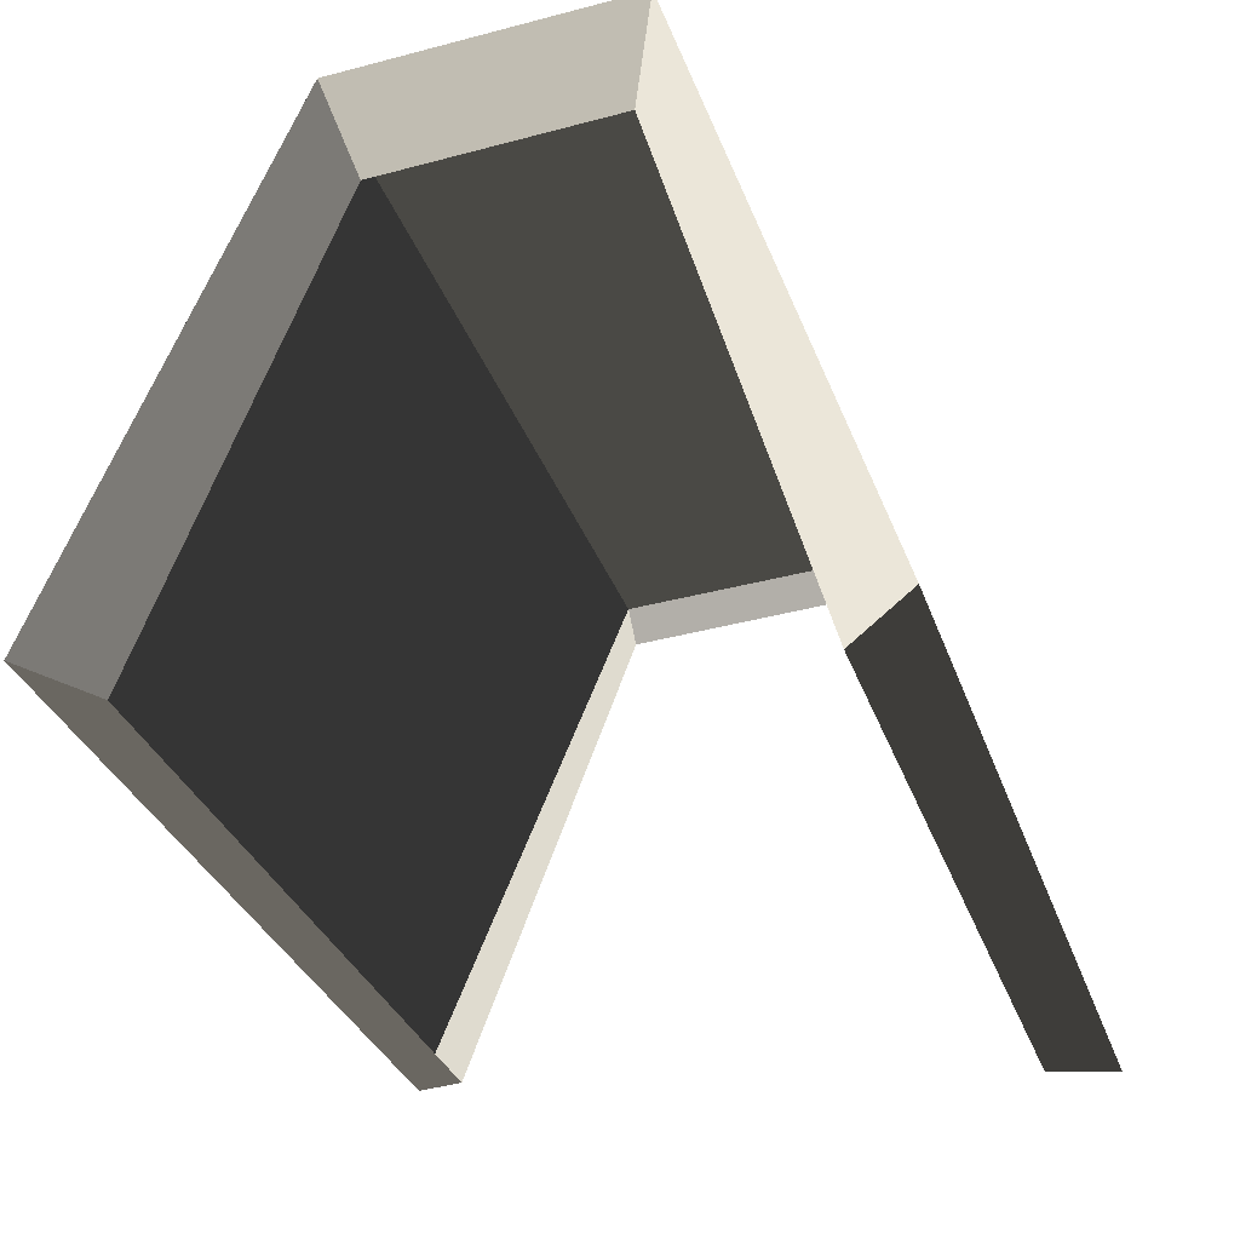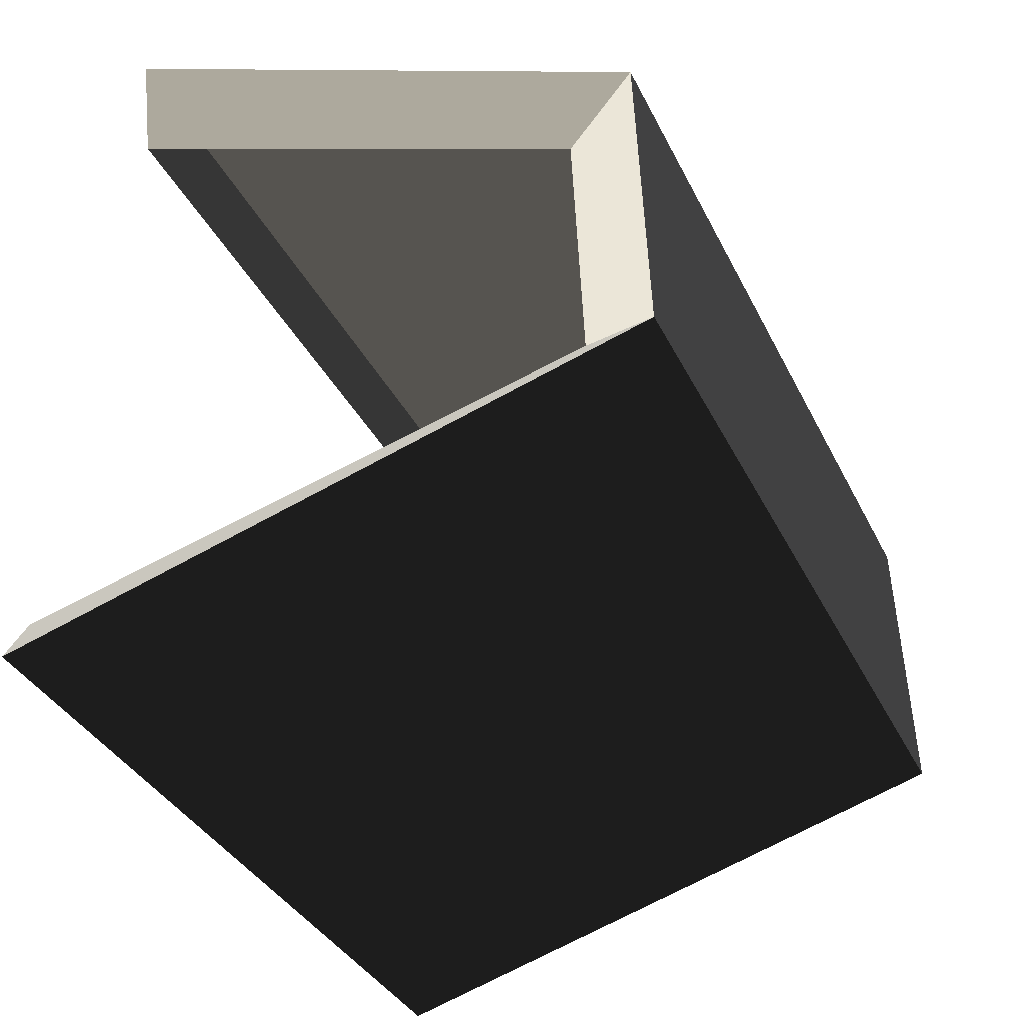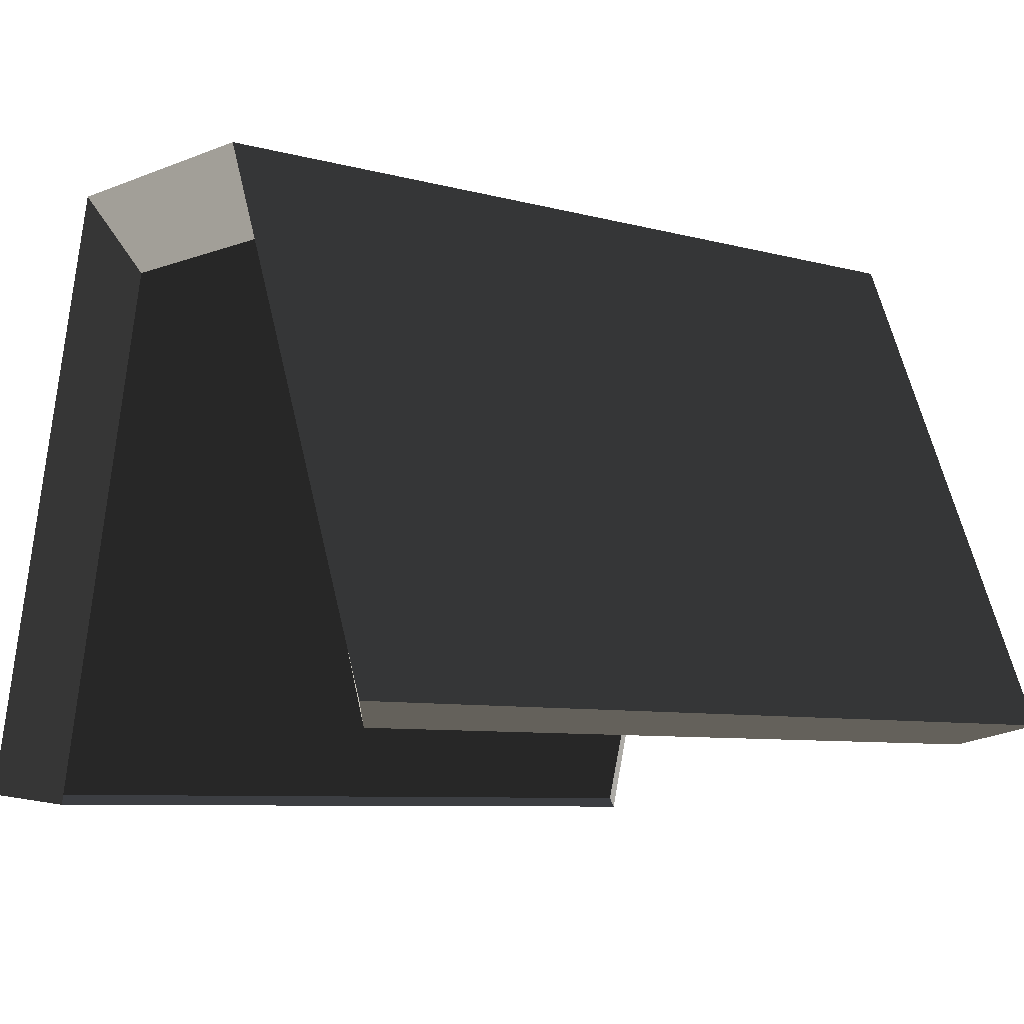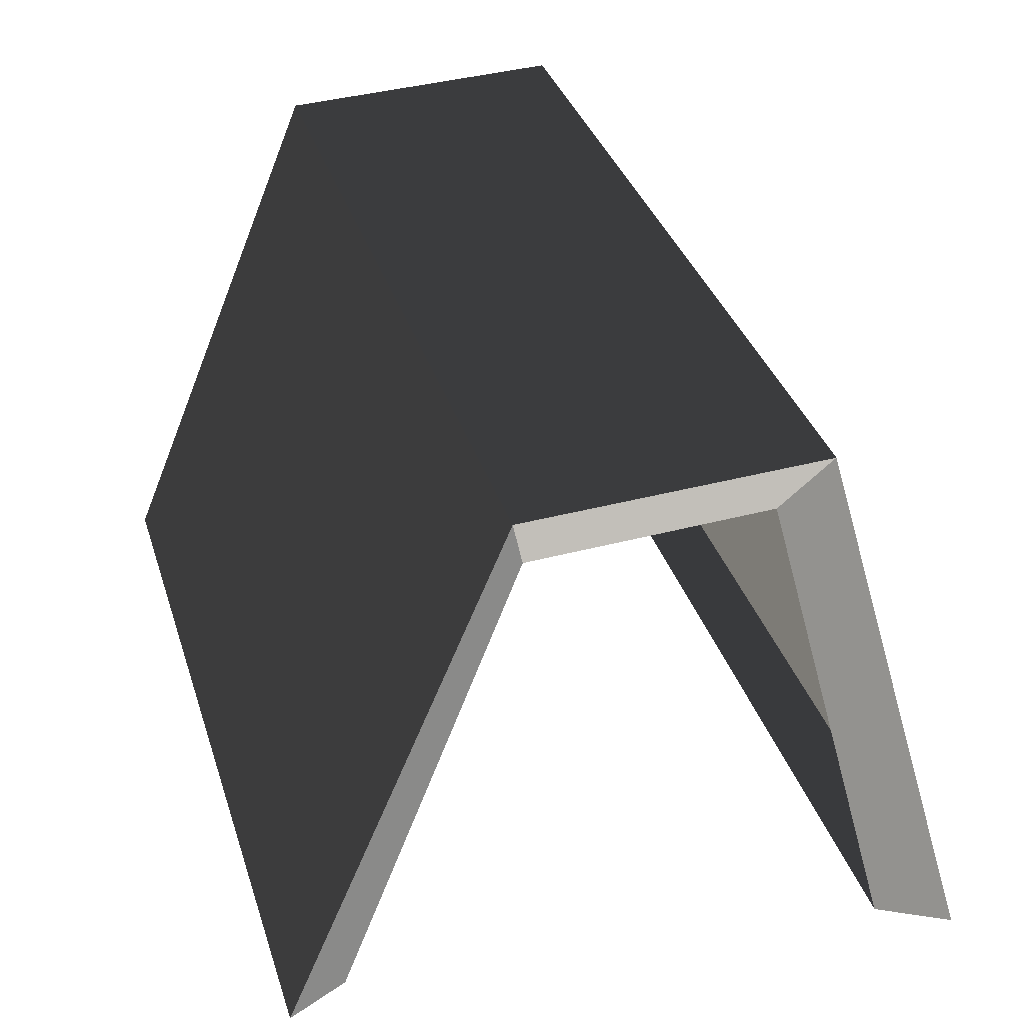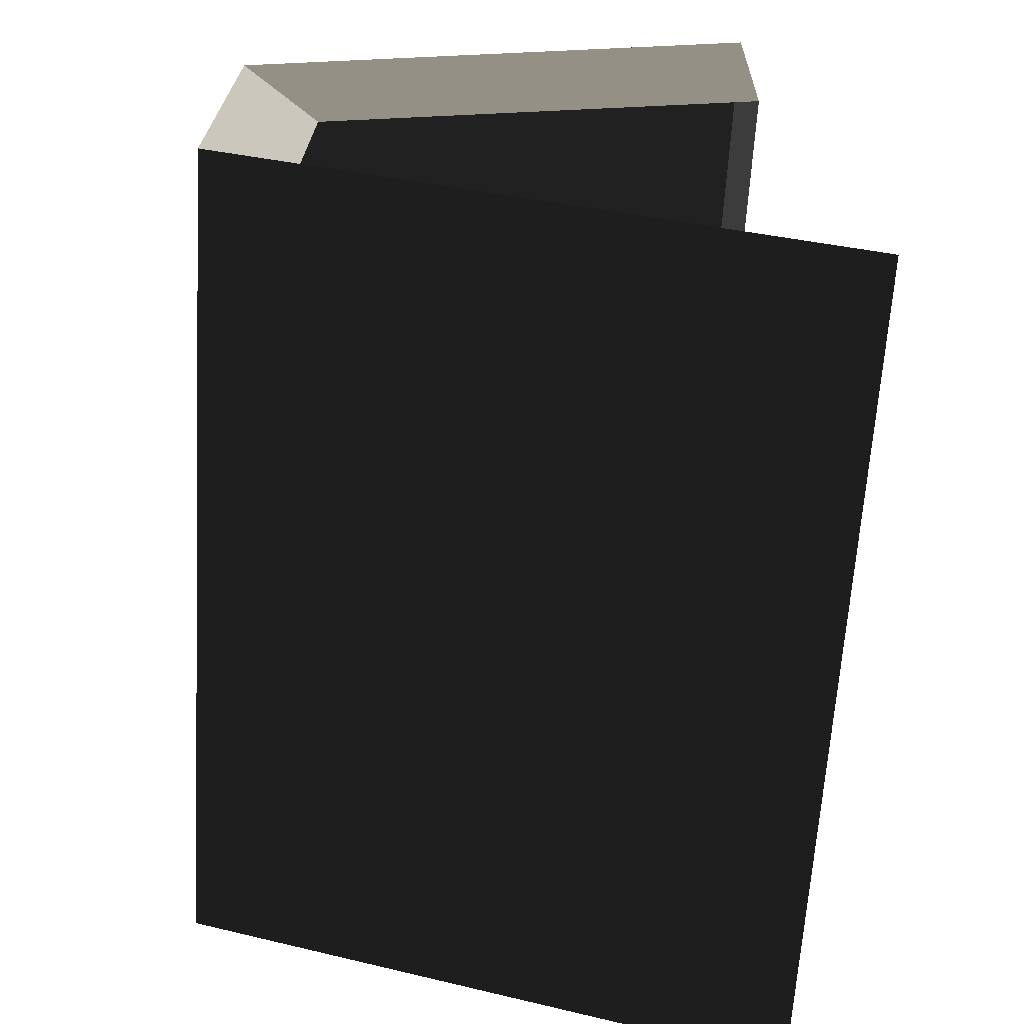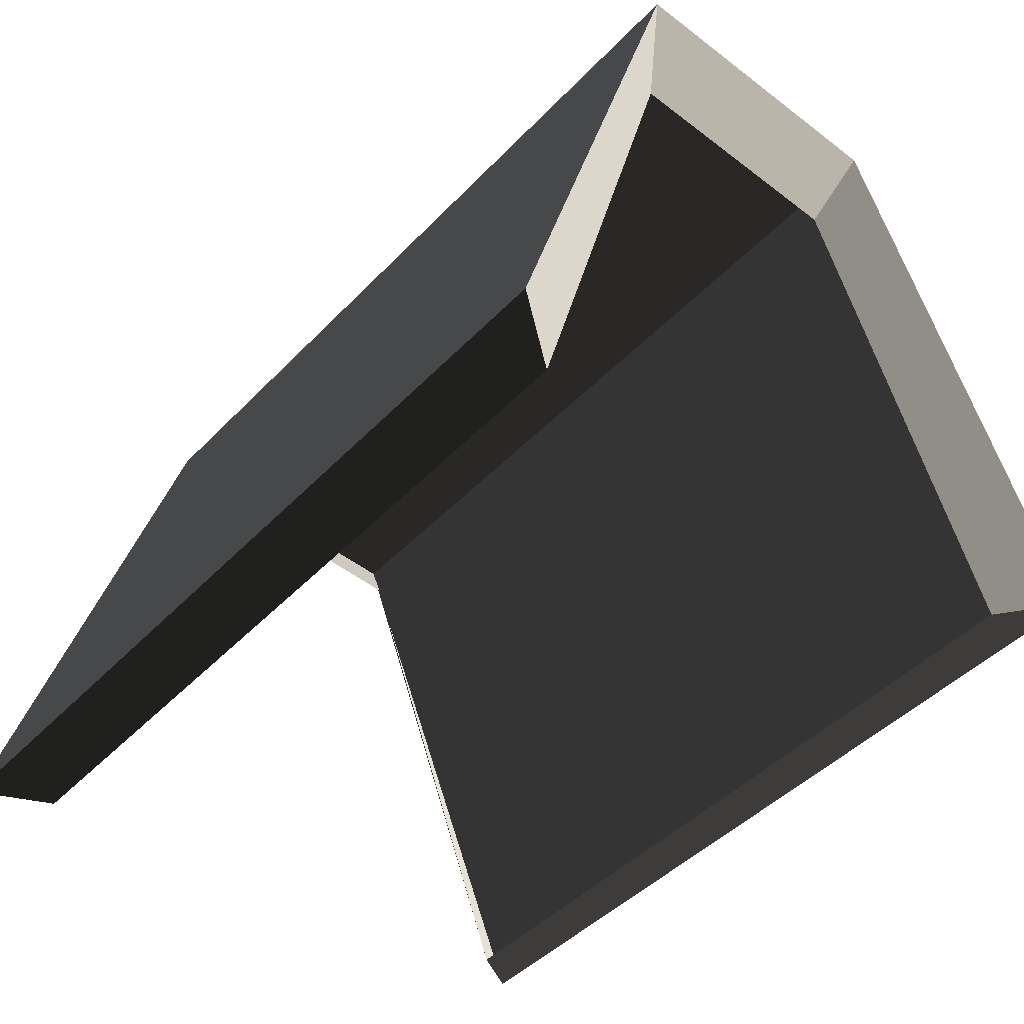
<metadata>
{"format":"obj","ext":"obj","renderer":"f3d","projection":"perspective","resolution":1024,"background":"white","views":[{"elev":-32.7,"azim":107.8,"up":"+Y"},{"elev":-35.2,"azim":113.2,"up":"+Z"},{"elev":-7.6,"azim":-37.6,"up":"+Y"},{"elev":35.1,"azim":73.3,"up":"+Y"},{"elev":-64.3,"azim":-93.5,"up":"+Z"},{"elev":-45.4,"azim":-130.3,"up":"+Y"}]}
</metadata>
<code>
v 0.03217 0.05402 0.3964
v 0.09886 0.0808 0.4858
v -1.028 0.05402 0.3964
v -1.094 0.0808 0.4858
v -1.028 0.05402 0.3964
v -1.094 0.0808 0.4858
v -1.028 0.7103 0.1453
v -1.094 0.8196 0.1781
v 0.03217 0.7103 0.1453
v 0.09886 0.8196 0.1781
v 0.03217 0.05402 0.3964
v 0.09886 0.0808 0.4858
v -1.028 0.7103 0.1453
v -1.094 0.8196 0.1781
v -1.028 0.7248 -0.1877
v -1.094 0.836 -0.2301
v 0.03217 0.7248 -0.1877
v 0.09886 0.836 -0.2301
v 0.03217 0.7103 0.1453
v 0.09886 0.8196 0.1781
v -1.028 0.7248 -0.1877
v -1.094 0.836 -0.2301
v -1.028 -0.03476 -0.3964
v -1.094 -0.01915 -0.4858
v -1.028 -0.03476 -0.3964
v -1.094 -0.01915 -0.4858
v 0.03217 -0.03476 -0.3964
v 0.09886 -0.01915 -0.4858
v 0.03217 -0.03476 -0.3964
v 0.09886 -0.01915 -0.4858
v 0.03217 0.7248 -0.1877
v 0.09886 0.836 -0.2301
v 0.09886 0.8196 0.1781
v -1.094 0.8196 0.1781
v 0.09886 0.0808 0.4858
v -1.094 0.0808 0.4858
v 0.09886 0.836 -0.2301
v -1.094 0.836 -0.2301
v 0.09886 0.8196 0.1781
v -1.094 0.8196 0.1781
v 0.09886 -0.01915 -0.4858
v -1.094 -0.01915 -0.4858
v 0.09886 0.836 -0.2301
v -1.094 0.836 -0.2301
g polySurface28_1667_151
f 1 3 2
f 2 3 4
f 5 7 6
f 6 7 8
f 9 11 10
f 10 11 12
f 13 15 14
f 14 15 16
f 17 19 18
f 18 19 20
f 21 23 22
f 22 23 24
f 25 27 26
f 26 27 28
f 29 31 30
f 30 31 32
f 33 35 34
f 34 35 36
f 37 39 38
f 38 39 40
f 41 43 42
f 42 43 44

</code>
